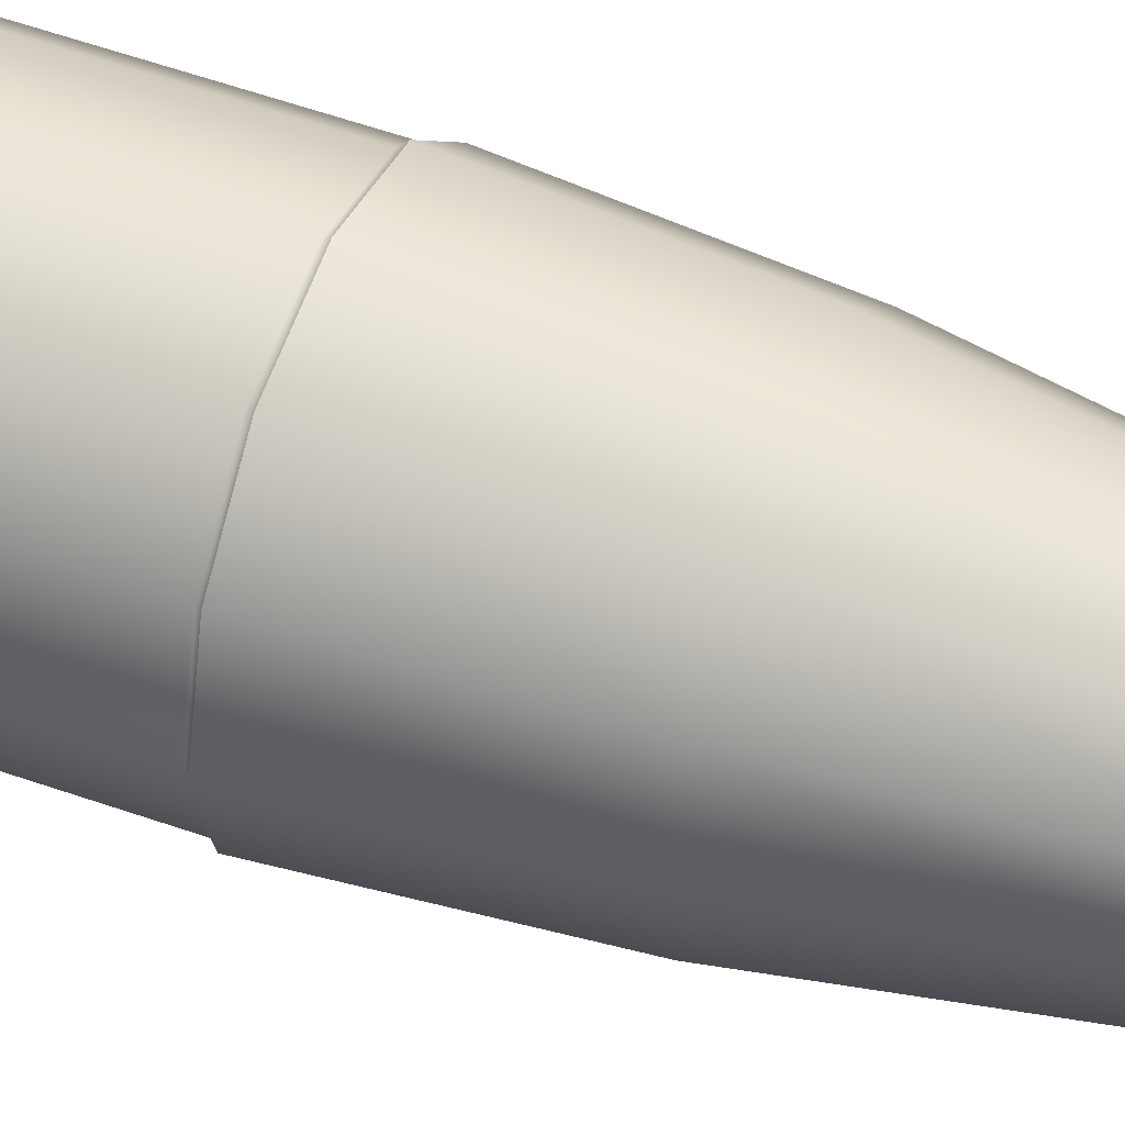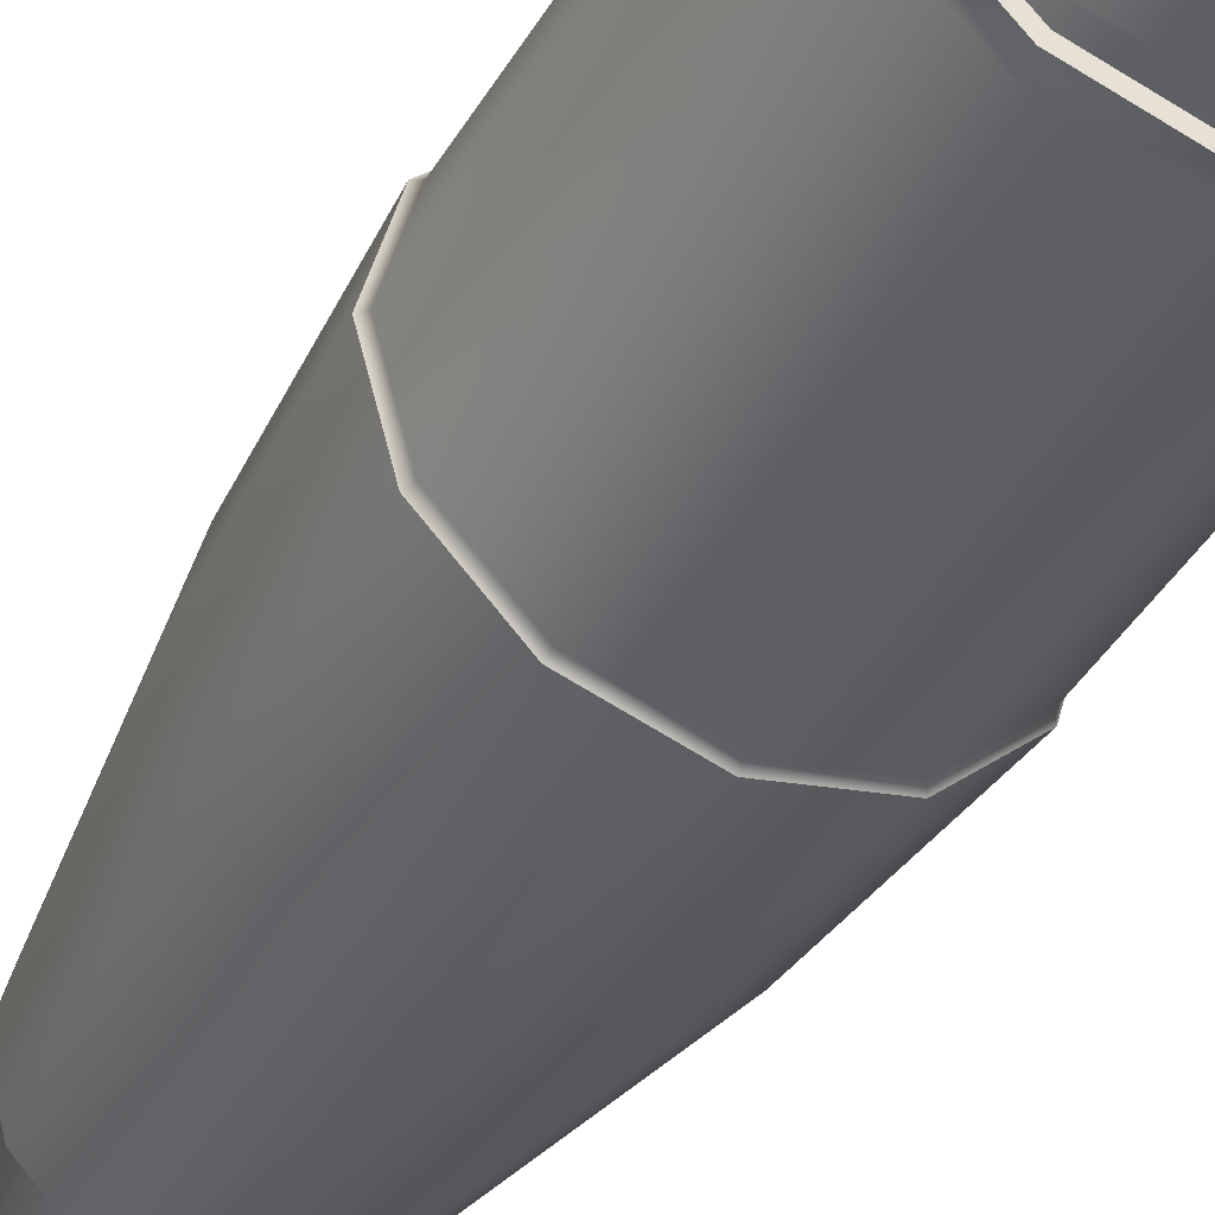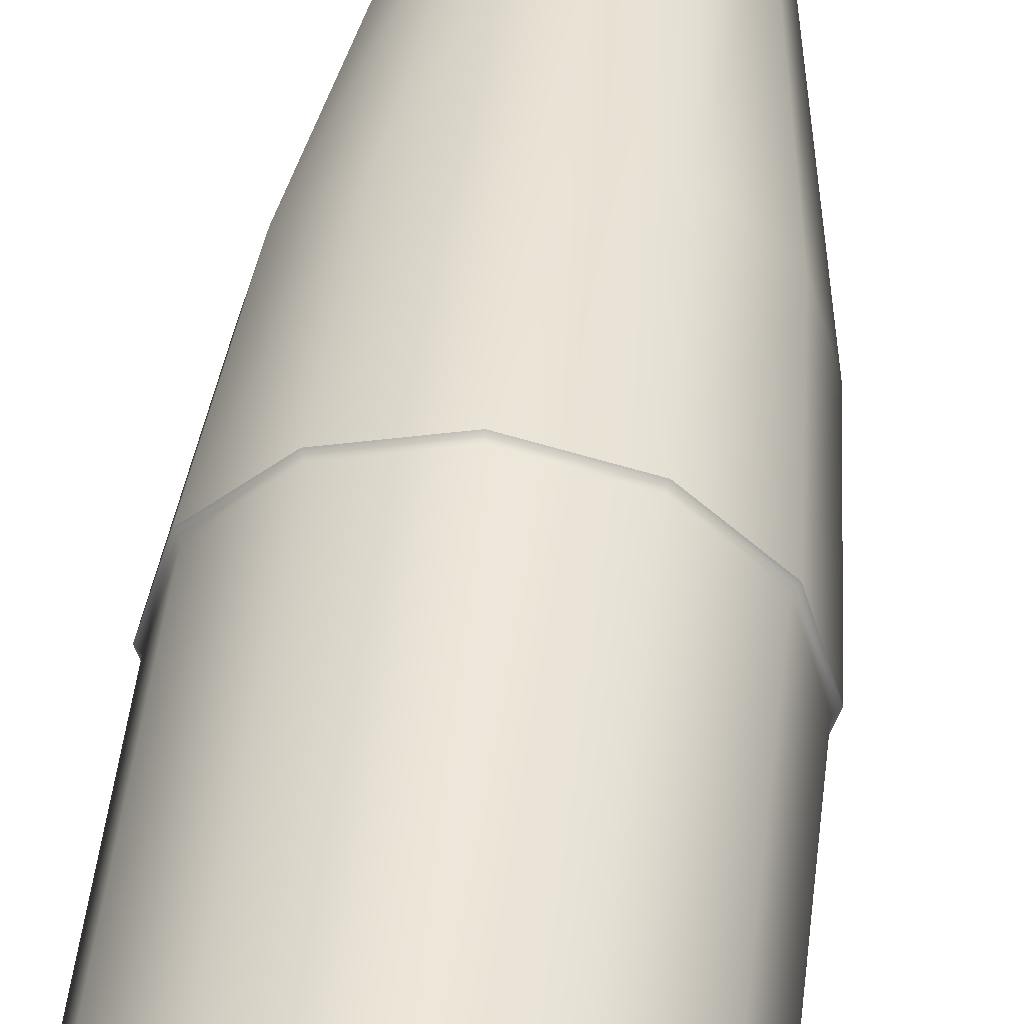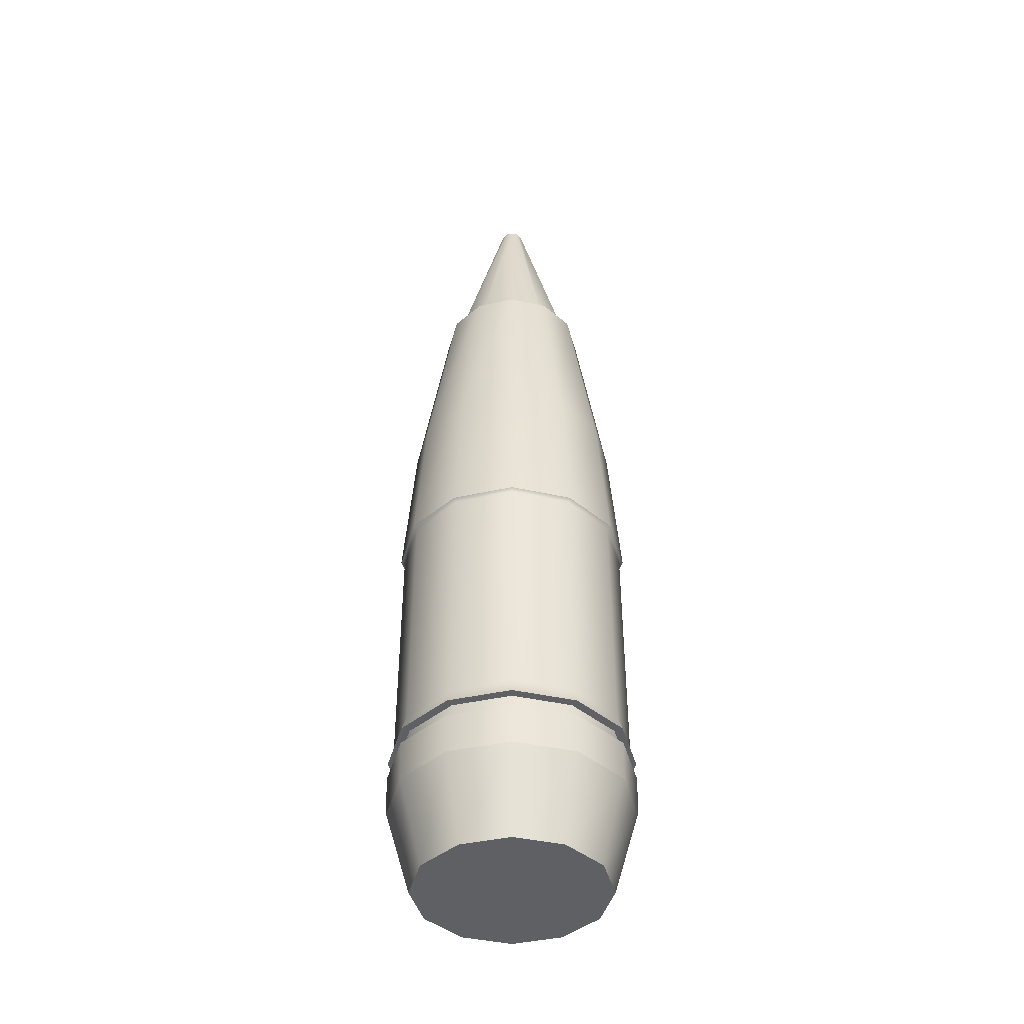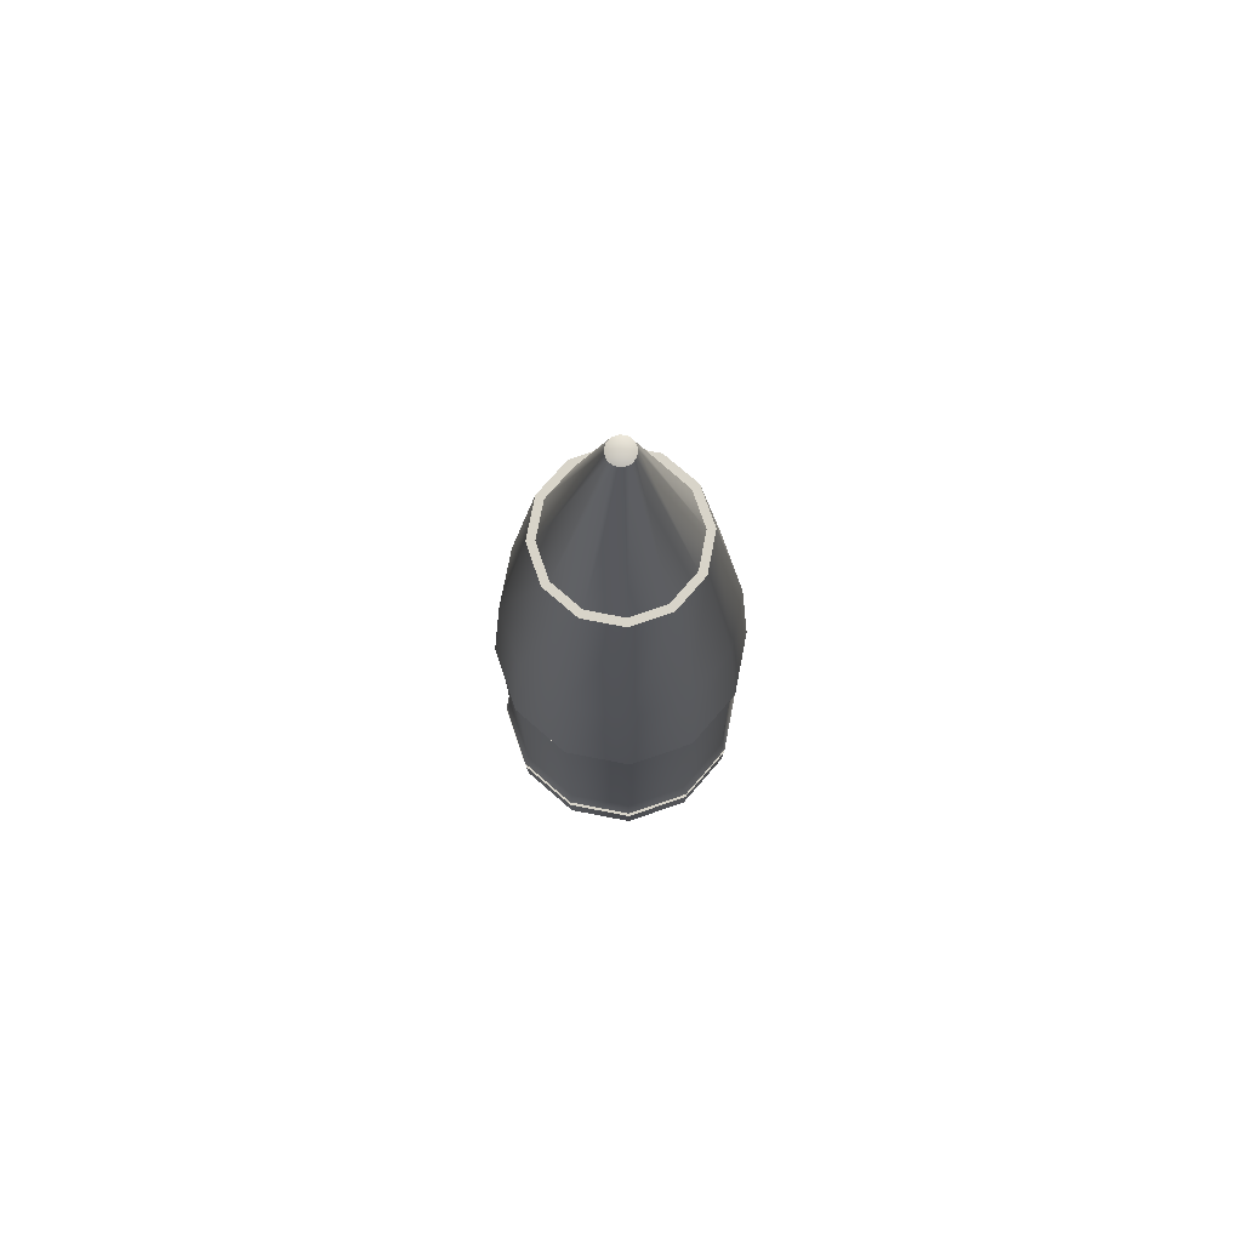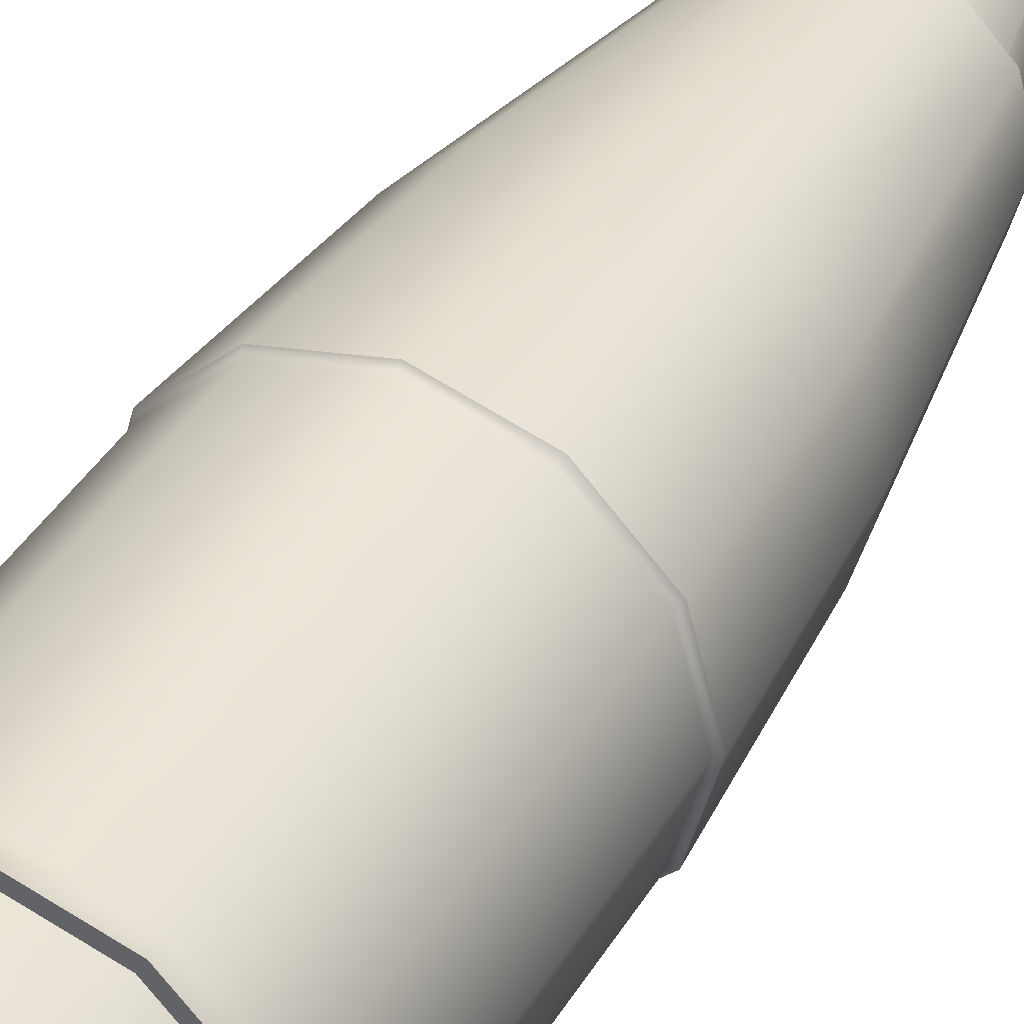
<metadata>
{"format":"obj","ext":"obj","renderer":"f3d","projection":"perspective","resolution":1024,"background":"white","views":[{"elev":50.1,"azim":-68.2,"up":"+Y"},{"elev":-41.6,"azim":151.9,"up":"+Y"},{"elev":47.4,"azim":-173.4,"up":"+Y"},{"elev":-42.4,"azim":180.0,"up":"+Z"},{"elev":75.4,"azim":-34.0,"up":"+Z"},{"elev":40.2,"azim":-151.8,"up":"+Y"}]}
</metadata>
<code>
g default
v 0.4318 0.2493 0.3526
v 0.2493 0.4318 0.3526
v -0 0.4986 0.3526
v -0.2493 0.4318 0.3526
v -0.4318 0.2493 0.3526
v -0.4986 0 0.3526
v -0.4318 -0.2493 0.3526
v -0.2493 -0.4318 0.3526
v -0 -0.4986 0.3526
v 0.2493 -0.4318 0.3526
v 0.4318 -0.2493 0.3526
v 0.4986 0 0.3526
v 0.4363 0.2519 0.5174
v 0.2519 0.4363 0.5174
v -0 0.5038 0.5174
v -0.2519 0.4363 0.5174
v -0.4363 0.2519 0.5174
v -0.5038 0 0.5174
v -0.4363 -0.2519 0.5174
v -0.2519 -0.4363 0.5174
v -0 -0.5038 0.5174
v 0.2519 -0.4363 0.5174
v 0.4363 -0.2519 0.5174
v 0.5038 0 0.5174
v 0.4047 0.2336 0.5174
v 0.2336 0.4047 0.5174
v -0 0.4673 0.5174
v -0.2336 0.4047 0.5174
v -0.4047 0.2336 0.5174
v -0.4673 0 0.5174
v -0.4047 -0.2336 0.5174
v -0.2336 -0.4047 0.5174
v -0 -0.4673 0.5174
v 0.2336 -0.4047 0.5174
v 0.4047 -0.2336 0.5174
v 0.4673 0 0.5174
v 0.4047 0.2336 0.587
v 0.2336 0.4047 0.587
v -0 0.4673 0.587
v -0.2336 0.4047 0.587
v -0.4047 0.2336 0.587
v -0.4673 0 0.587
v -0.4047 -0.2336 0.587
v -0.2336 -0.4047 0.587
v -0 -0.4673 0.587
v 0.2336 -0.4047 0.587
v 0.4047 -0.2336 0.587
v 0.4673 0 0.587
v 0.4363 0.2519 0.587
v 0.2519 0.4363 0.587
v -0 0.5038 0.587
v -0.2519 0.4363 0.587
v -0.4363 0.2519 0.587
v -0.5038 -0 0.587
v -0.4363 -0.2519 0.587
v -0.2519 -0.4363 0.587
v -0 -0.5038 0.587
v 0.2519 -0.4363 0.587
v 0.4363 -0.2519 0.587
v 0.5038 0 0.587
v 0.4172 0.2409 0.6525
v 0.2409 0.4172 0.6525
v -0 0.4817 0.6525
v -0.2409 0.4172 0.6525
v -0.4172 0.2409 0.6525
v -0.4817 -0 0.6525
v -0.4172 -0.2409 0.6525
v -0.2409 -0.4172 0.6525
v -0 -0.4817 0.6525
v 0.2409 -0.4172 0.6525
v 0.4172 -0.2409 0.6525
v 0.4817 0 0.6525
v 0.4137 0.2388 1.648
v 0.2388 0.4137 1.648
v -0 0.4777 1.648
v -0.2388 0.4137 1.648
v -0.4137 0.2388 1.648
v -0.4777 -0 1.648
v -0.4137 -0.2388 1.648
v -0.2388 -0.4137 1.648
v -0 -0.4777 1.648
v 0.2388 -0.4137 1.648
v 0.4137 -0.2388 1.648
v 0.4777 0 1.648
v 0.4272 0.2467 1.665
v 0.2467 0.4272 1.665
v -0 0.4933 1.665
v -0.2467 0.4272 1.665
v -0.4272 0.2467 1.665
v -0.4933 -0 1.665
v -0.4272 -0.2467 1.665
v -0.2467 -0.4272 1.665
v -0 -0.4933 1.665
v 0.2467 -0.4272 1.665
v 0.4272 -0.2467 1.665
v 0.4933 0 1.665
v 0.2713 0.1566 3.088
v 0.1566 0.2713 3.088
v 0 0.3133 3.088
v -0.1566 0.2713 3.088
v -0.2713 0.1566 3.088
v -0.3133 -0 3.088
v -0.2713 -0.1566 3.088
v -0.1566 -0.2713 3.088
v -0 -0.3133 3.088
v 0.1566 -0.2713 3.088
v 0.2713 -0.1566 3.088
v 0.3133 0 3.088
v 0.2433 0.1404 3.088
v 0.1404 0.2433 3.088
v 0 0.2809 3.088
v -0.1404 0.2433 3.088
v -0.2433 0.1404 3.088
v -0.2809 0 3.088
v -0.2433 -0.1404 3.088
v -0.1404 -0.2433 3.088
v -0 -0.2809 3.088
v 0.1404 -0.2433 3.088
v 0.2433 -0.1404 3.088
v 0.2809 -0 3.088
v 0.04392 0.02536 3.924
v 0.02536 0.04392 3.924
v 0 -0 3.944
v 0 0.05072 3.924
v -0.02536 0.04392 3.924
v -0.04392 0.02536 3.924
v -0.05072 -0 3.924
v -0.04392 -0.02536 3.924
v -0.02536 -0.04392 3.924
v 0 -0.05072 3.924
v 0.02536 -0.04392 3.924
v 0.04392 -0.02536 3.924
v 0.05072 -0 3.924
v 0.3434 0.1983 -0
v 0.1983 0.3434 -0
v -0 0 0
v -0 0.3965 -0
v -0.1983 0.3434 -0
v -0.3434 0.1983 -0
v -0.3965 0 0
v -0.3434 -0.1983 0
v -0.1983 -0.3434 0
v -0 -0.3965 0
v 0.1983 -0.3434 0
v 0.3434 -0.1983 0
v 0.3965 0 0
v 0.3845 0.222 2.281
v 0.222 0.3845 2.281
v -0 0.444 2.281
v -0.222 0.3845 2.281
v -0.3845 0.222 2.281
v -0.444 -0 2.281
v -0.3845 -0.222 2.281
v -0.222 -0.3845 2.281
v -0 -0.444 2.281
v 0.222 -0.3845 2.281
v 0.3845 -0.222 2.281
v 0.444 0 2.281
g pCylinder1 group9
f 1 2 14 13
f 2 3 15 14
f 3 4 16 15
f 4 5 17 16
f 5 6 18 17
f 6 7 19 18
f 7 8 20 19
f 8 9 21 20
f 9 10 22 21
f 10 11 23 22
f 11 12 24 23
f 12 1 13 24
f 135 134 136
f 137 135 136
f 138 137 136
f 139 138 136
f 140 139 136
f 141 140 136
f 142 141 136
f 143 142 136
f 144 143 136
f 145 144 136
f 146 145 136
f 134 146 136
f 121 122 123
f 122 124 123
f 124 125 123
f 125 126 123
f 126 127 123
f 127 128 123
f 128 129 123
f 129 130 123
f 130 131 123
f 131 132 123
f 132 133 123
f 133 121 123
f 13 14 26 25
f 14 15 27 26
f 15 16 28 27
f 16 17 29 28
f 17 18 30 29
f 18 19 31 30
f 19 20 32 31
f 20 21 33 32
f 21 22 34 33
f 22 23 35 34
f 23 24 36 35
f 24 13 25 36
f 25 26 38 37
f 26 27 39 38
f 27 28 40 39
f 28 29 41 40
f 29 30 42 41
f 30 31 43 42
f 31 32 44 43
f 32 33 45 44
f 33 34 46 45
f 34 35 47 46
f 35 36 48 47
f 36 25 37 48
f 37 38 50 49
f 38 39 51 50
f 39 40 52 51
f 40 41 53 52
f 41 42 54 53
f 42 43 55 54
f 43 44 56 55
f 44 45 57 56
f 45 46 58 57
f 46 47 59 58
f 47 48 60 59
f 48 37 49 60
f 49 50 62 61
f 50 51 63 62
f 51 52 64 63
f 52 53 65 64
f 53 54 66 65
f 54 55 67 66
f 55 56 68 67
f 56 57 69 68
f 57 58 70 69
f 58 59 71 70
f 59 60 72 71
f 60 49 61 72
f 61 62 74 73
f 62 63 75 74
f 63 64 76 75
f 64 65 77 76
f 65 66 78 77
f 66 67 79 78
f 67 68 80 79
f 68 69 81 80
f 69 70 82 81
f 70 71 83 82
f 71 72 84 83
f 72 61 73 84
f 73 74 86 85
f 74 75 87 86
f 75 76 88 87
f 76 77 89 88
f 77 78 90 89
f 78 79 91 90
f 79 80 92 91
f 80 81 93 92
f 81 82 94 93
f 82 83 95 94
f 83 84 96 95
f 84 73 85 96
f 147 148 98 97
f 148 149 99 98
f 149 150 100 99
f 150 151 101 100
f 151 152 102 101
f 152 153 103 102
f 153 154 104 103
f 154 155 105 104
f 155 156 106 105
f 156 157 107 106
f 157 158 108 107
f 158 147 97 108
f 97 98 110 109
f 98 99 111 110
f 99 100 112 111
f 100 101 113 112
f 101 102 114 113
f 102 103 115 114
f 103 104 116 115
f 104 105 117 116
f 105 106 118 117
f 106 107 119 118
f 107 108 120 119
f 108 97 109 120
f 109 110 122 121
f 110 111 124 122
f 111 112 125 124
f 112 113 126 125
f 113 114 127 126
f 114 115 128 127
f 115 116 129 128
f 116 117 130 129
f 117 118 131 130
f 118 119 132 131
f 119 120 133 132
f 120 109 121 133
f 2 1 134 135
f 3 2 135 137
f 4 3 137 138
f 5 4 138 139
f 6 5 139 140
f 7 6 140 141
f 8 7 141 142
f 9 8 142 143
f 10 9 143 144
f 11 10 144 145
f 12 11 145 146
f 1 12 146 134
f 85 86 148 147
f 86 87 149 148
f 87 88 150 149
f 88 89 151 150
f 89 90 152 151
f 90 91 153 152
f 91 92 154 153
f 92 93 155 154
f 93 94 156 155
f 94 95 157 156
f 95 96 158 157
f 96 85 147 158

</code>
